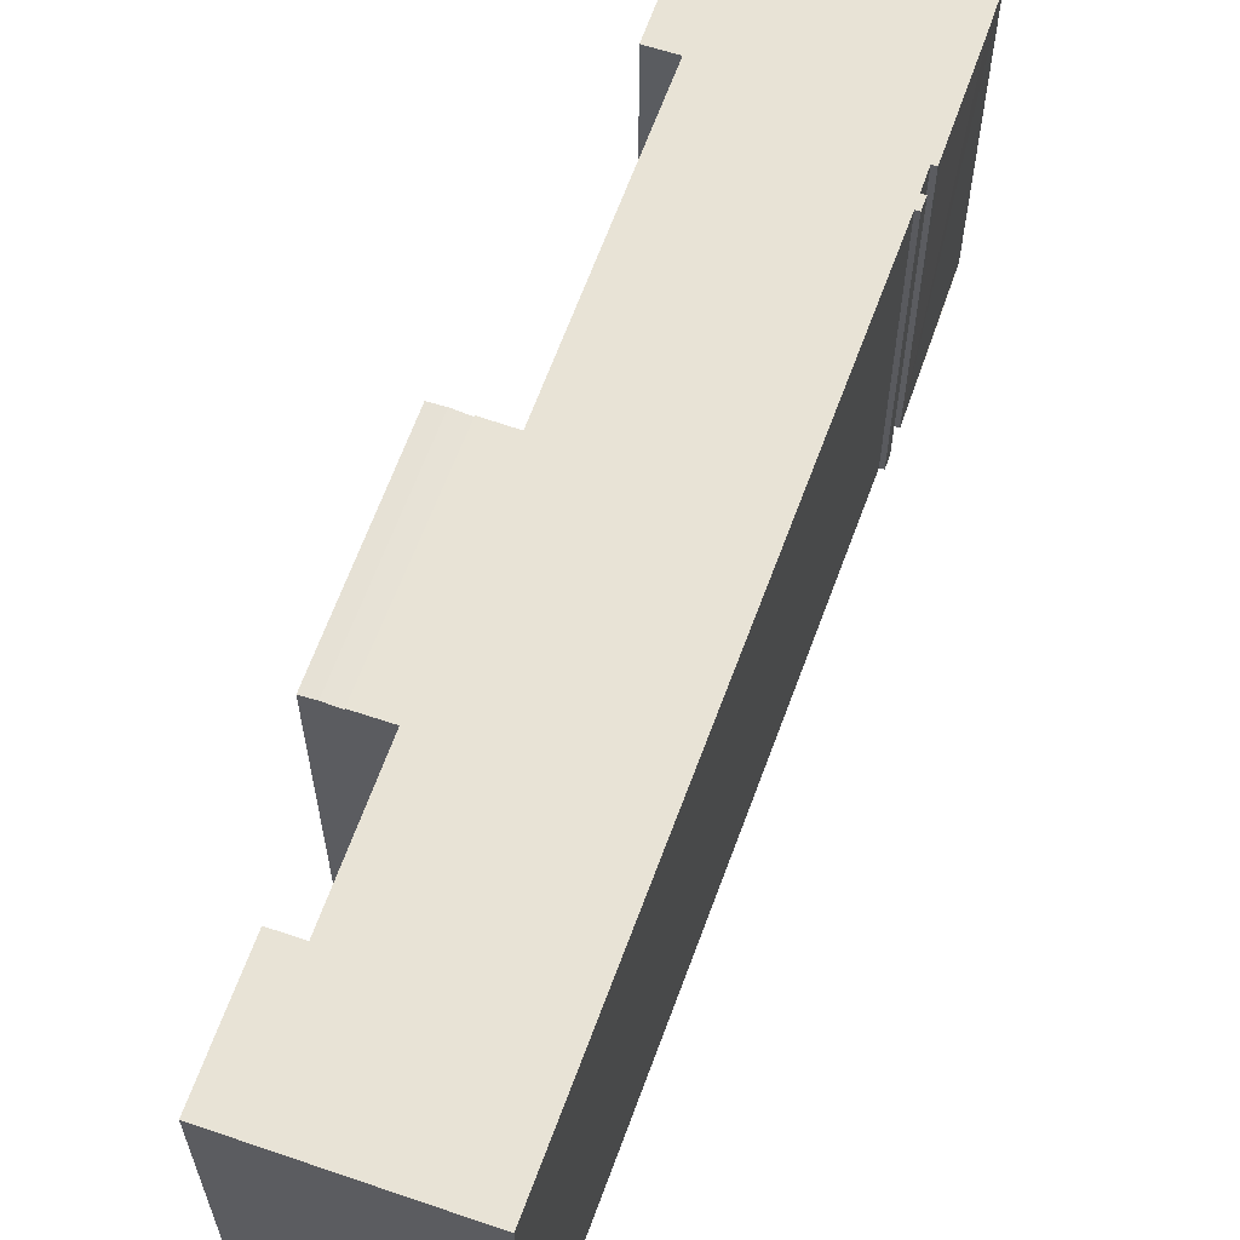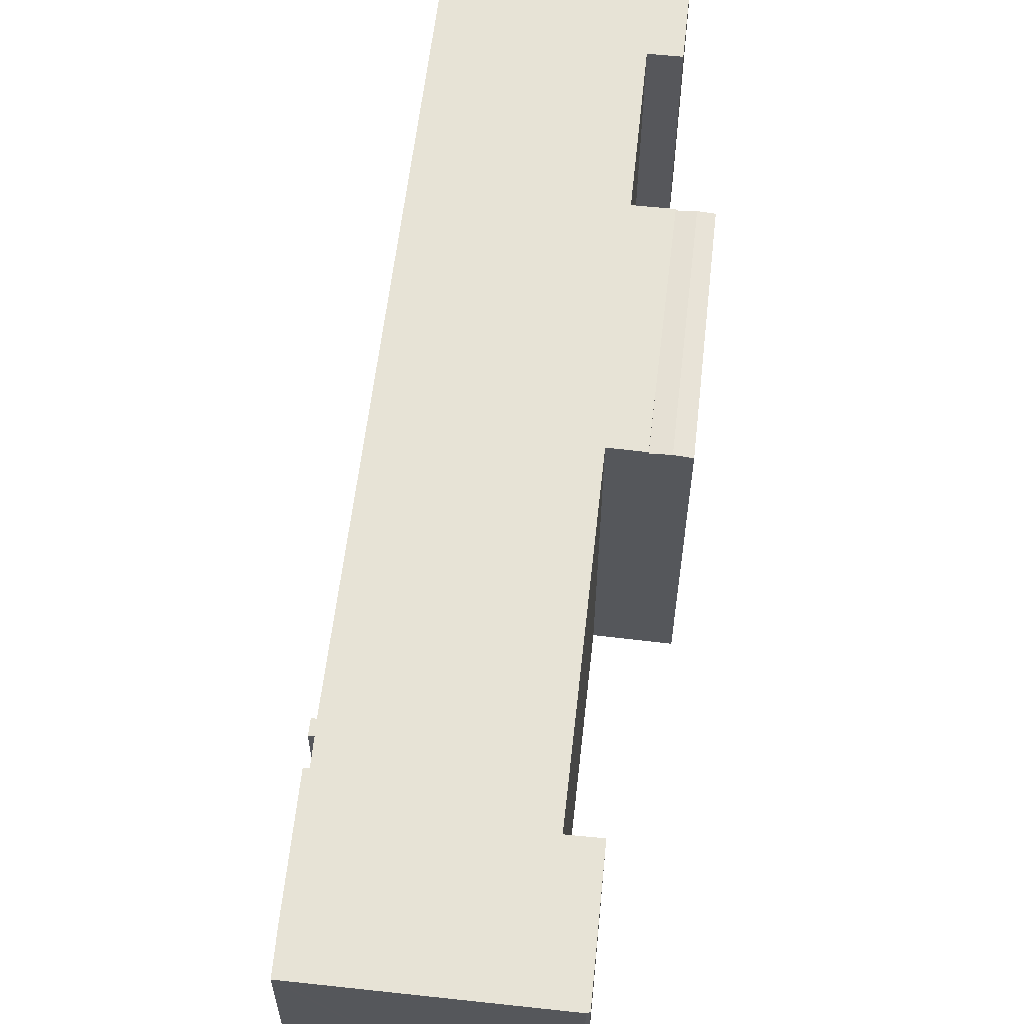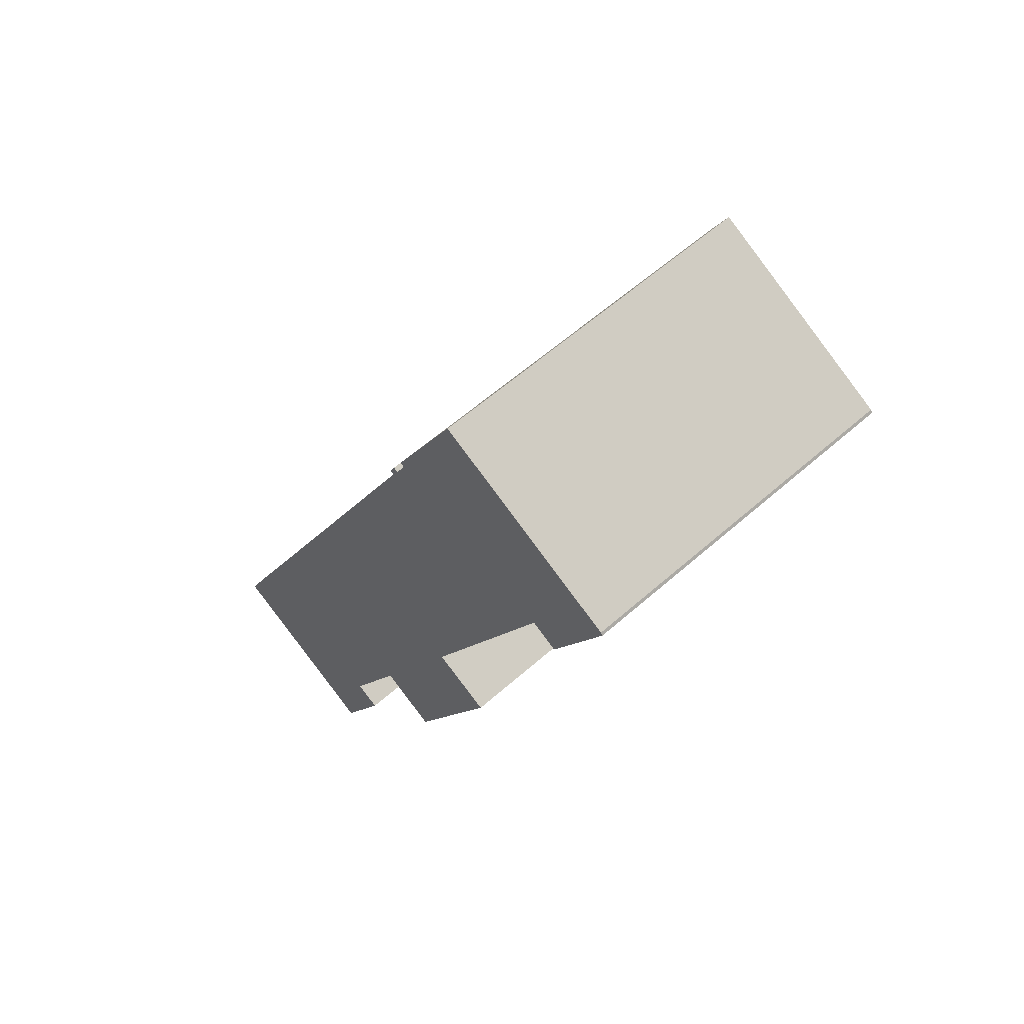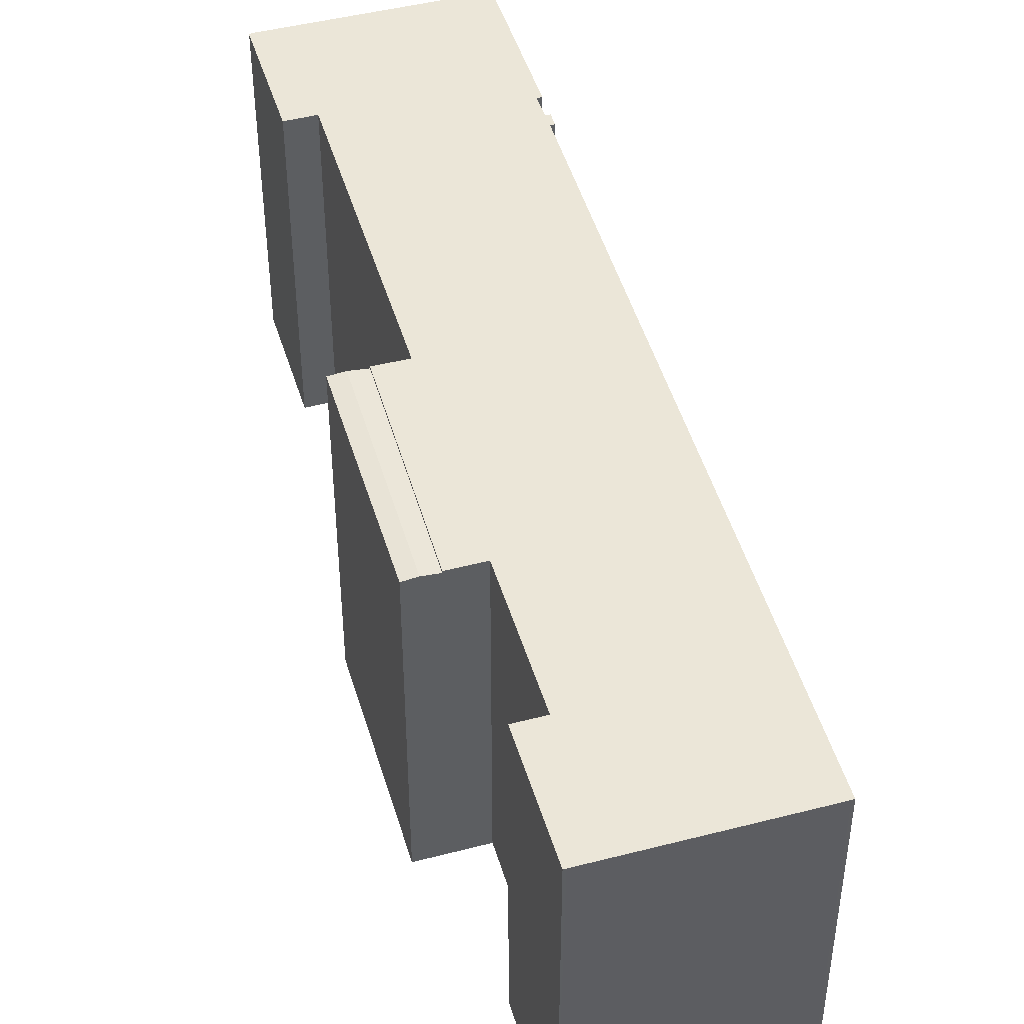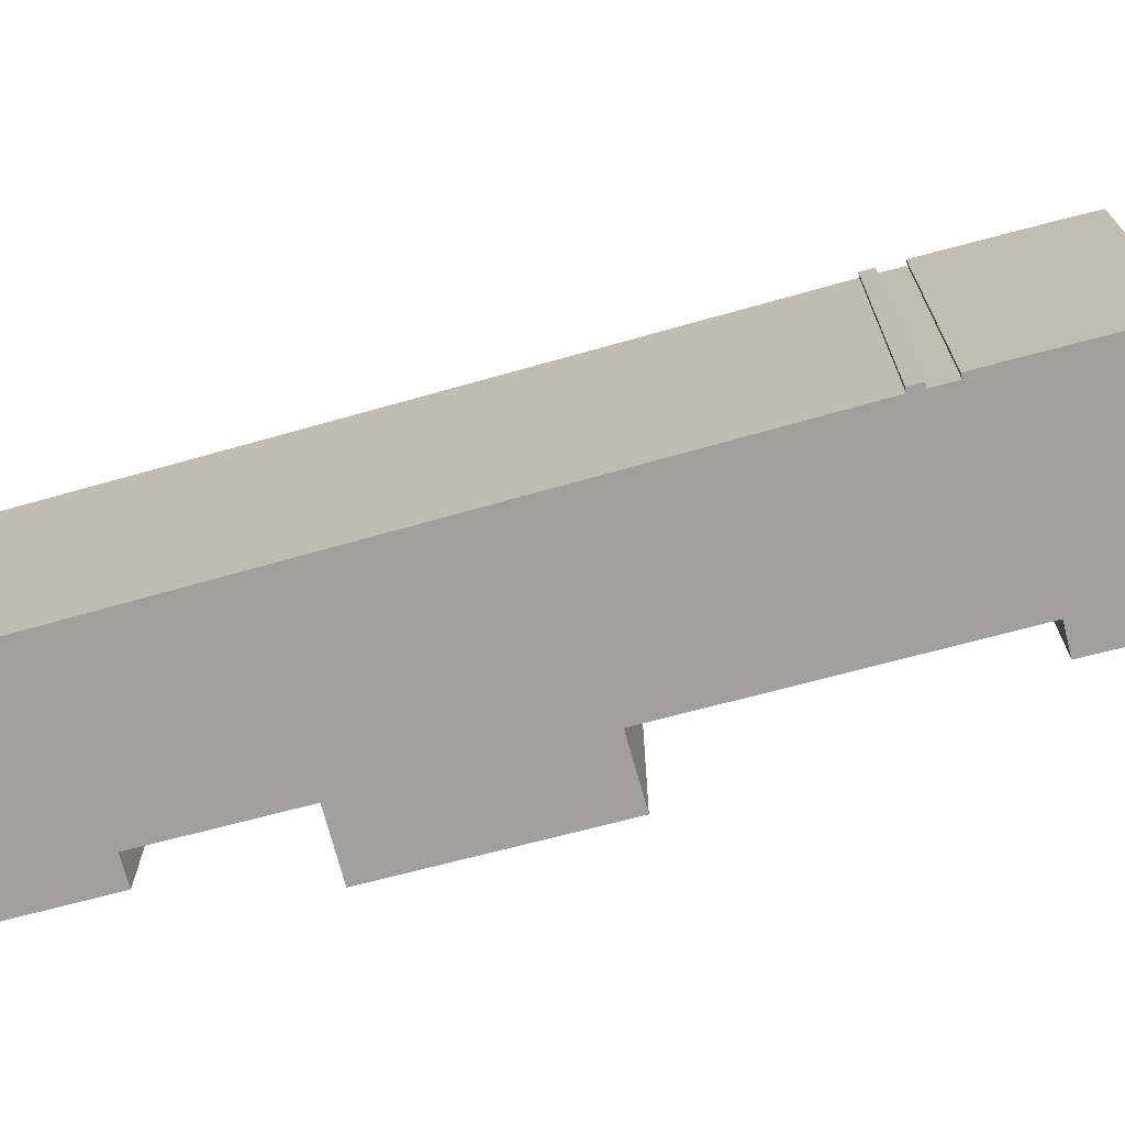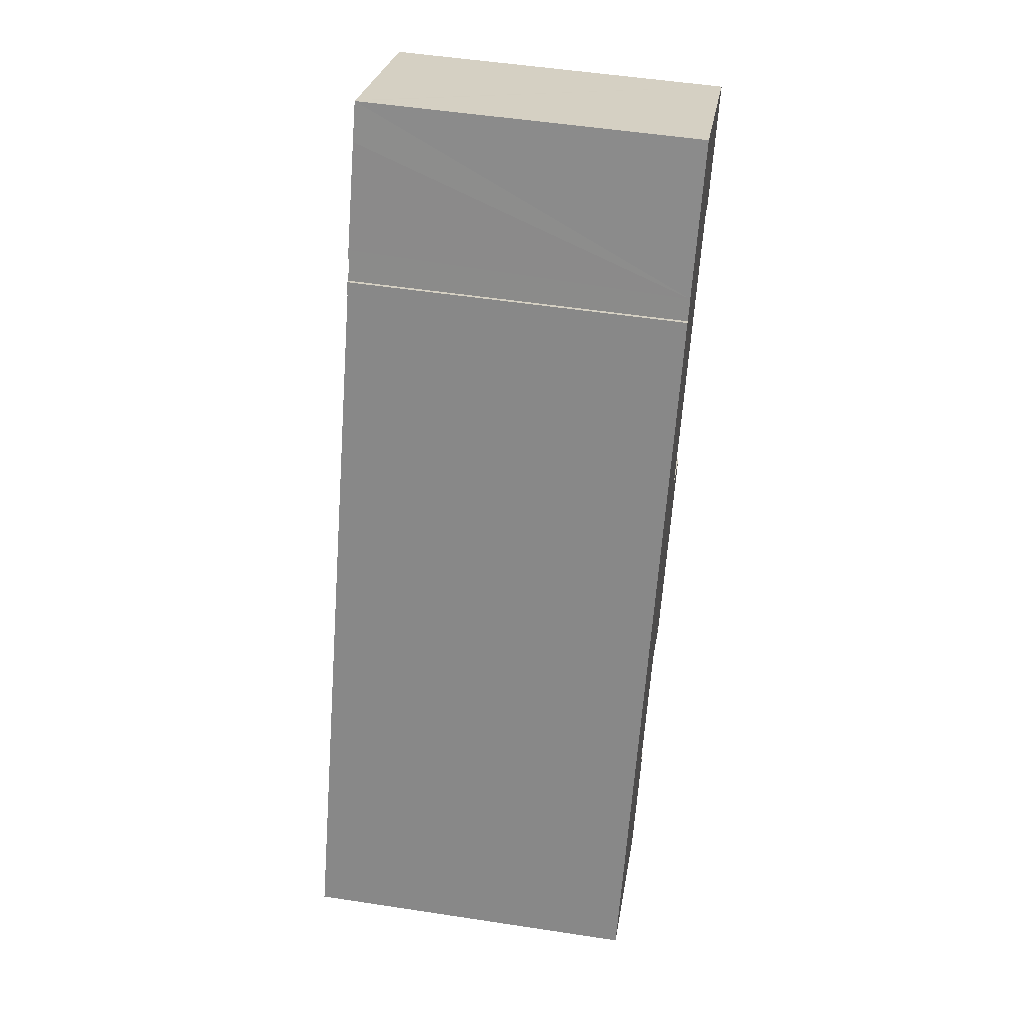
<metadata>
{"format":"obj","ext":"obj","renderer":"f3d","projection":"perspective","resolution":1024,"background":"white","views":[{"elev":62.5,"azim":-134.0,"up":"+Y"},{"elev":62.7,"azim":33.0,"up":"+Y"},{"elev":59.6,"azim":47.8,"up":"+Z"},{"elev":46.6,"azim":-169.5,"up":"+Y"},{"elev":-71.4,"azim":-48.4,"up":"+Y"},{"elev":51.9,"azim":-80.6,"up":"+Z"}]}
</metadata>
<code>
v  15.89 16.47 6.952
v  21.4 16.39 16.24
v  16.53 16.4 6.622
v  20.69 16.48 16.59
v  19.89 16.39 16.98
v  15.7 16.45 7.046
v  15.15 16.39 7.327
v  19.89 -1.04e-15 16.98
v  21.4 -9.946e-16 16.24
v  20.69 -1.016e-15 16.59
v  16.53 -4.055e-16 6.622
v  15.7 -4.314e-16 7.046
v  15.15 -4.486e-16 7.327
v  15.89 -4.257e-16 6.952
v  15.73 16.49 32.85
v  15.82 16.49 33.05
v  16.04 16.49 32.94
v  19.99 16.49 40.86
v  18.93 16.49 39.23
v  19.83 16.49 40.95
v  29.3 16.49 36.18
v  17.2 16.49 35.79
v  16.55 16.49 34.51
v  29.4 16.49 36.06
v  16.36 16.49 34.12
v  29.29 16.49 35.84
v  29.11 16.49 35.5
v  16.58 16.49 34.01
v  26.91 16.49 31.23
v  15.54 16.49 32.45
v  15.72 16.49 32.34
v  25.25 16.49 31.28
v  26.56 16.49 30.6
v  26.58 16.49 30.59
v  13.4 16.49 27.57
v  18.46 16.49 17.73
v  11.95 16.49 24.59
v  11.76 16.49 24.2
v  10.55 16.49 21.71
v  9.43 16.49 19.4
v  6.472 16.49 13.31
v  18.44 16.49 17.69
v  19.89 16.49 16.98
v  15.15 16.49 7.327
v  13.61 16.49 8.119
v  5.809 16.49 11.95
v  4.157 16.49 8.552
v  2.517 16.49 5.179
v  13.56 16.49 8.025
v  11.95 16.49 4.848
v  0.109 16.49 0.225
v  10.34 16.49 1.661
v  11.64 16.49 1.001
v  0 16.49 1.01e-15
v  0.122 16.49 -0.065
v  8.742 16.49 -4.431
v  11.27 16.49 0.27
v  8.983 16.49 -4.243
v  8.858 16.49 -4.49
v  29.3 -2.215e-15 36.18
v  19.99 -2.502e-15 40.86
v  19.83 -2.507e-15 40.95
v  29.4 -2.208e-15 36.06
v  18.44 -1.083e-15 17.69
v  10.34 -1.017e-16 1.661
v  11.64 -6.129e-17 1.001
v  15.82 -2.024e-15 33.05
v  16.04 -2.017e-15 32.94
v  26.91 -1.913e-15 31.23
v  26.58 -1.873e-15 30.59
v  29.29 -2.195e-15 35.84
v  29.11 -2.174e-15 35.5
v  25.25 -1.915e-15 31.28
v  18.46 -1.086e-15 17.73
v  13.61 -4.971e-16 8.119
v  11.95 -2.969e-16 4.848
v  13.56 -4.914e-16 8.025
v  8.983 2.598e-16 -4.243
v  8.858 2.749e-16 -4.49
v  11.27 -1.653e-17 0.27
v  26.56 -1.874e-15 30.6
v  0.122 3.98e-18 -0.065
v  8.742 2.713e-16 -4.431
v  0 0 0
v  15.72 -1.98e-15 32.34
v  15.54 -1.987e-15 32.45
v  16.58 -2.082e-15 34.01
v  16.36 -2.089e-15 34.12
v  0.109 -1.378e-17 0.225
v  2.517 -3.171e-16 5.179
v  4.157 -5.237e-16 8.552
v  5.809 -7.317e-16 11.95
v  6.472 -8.153e-16 13.31
v  9.43 -1.188e-15 19.4
v  10.55 -1.329e-15 21.71
v  11.76 -1.482e-15 24.2
v  11.95 -1.506e-15 24.59
v  13.4 -1.688e-15 27.57
v  15.73 -2.012e-15 32.85
v  16.55 -2.113e-15 34.51
v  17.2 -2.191e-15 35.79
v  18.93 -2.402e-15 39.23
g defaultobject
f 1 2 3
f 2 1 4
f 5 6 7
f 6 5 1
f 1 5 4
f 5 2 4
f 2 5 8
f 2 8 9
f 9 8 10
f 2 11 3
f 11 2 9
f 3 6 1
f 6 3 7
f 7 3 11
f 7 11 12
f 7 12 13
f 12 11 14
f 13 5 7
f 5 13 8
f 10 11 9
f 11 10 8
f 11 8 14
f 14 8 13
f 14 13 12
f 15 16 17
f 18 19 20
f 19 18 21
f 19 21 22
f 22 21 23
f 23 21 24
f 23 24 25
f 25 24 26
f 25 26 27
f 25 27 28
f 28 27 17
f 17 27 29
f 17 29 15
f 15 29 30
f 30 29 31
f 31 29 32
f 32 29 33
f 33 29 34
f 32 35 31
f 35 32 36
f 35 36 37
f 37 36 38
f 38 36 39
f 39 36 40
f 40 36 41
f 41 36 42
f 41 42 43
f 41 43 44
f 41 44 45
f 41 45 46
f 46 45 47
f 45 48 47
f 48 45 49
f 48 49 50
f 48 50 51
f 51 50 52
f 51 52 53
f 51 53 54
f 54 53 55
f 55 53 56
f 56 53 57
f 56 57 58
f 56 58 59
f 18 60 21
f 60 18 20
f 60 20 61
f 61 20 62
f 60 24 21
f 24 60 63
f 64 43 42
f 43 64 8
f 65 53 52
f 53 65 66
f 67 17 16
f 17 67 68
f 63 26 24
f 26 63 27
f 27 63 29
f 29 63 34
f 34 63 69
f 34 69 70
f 69 63 71
f 69 71 72
f 73 36 32
f 36 73 42
f 42 73 64
f 64 73 74
f 8 44 43
f 44 8 13
f 75 49 45
f 49 75 50
f 50 75 52
f 52 75 65
f 65 75 76
f 76 75 77
f 66 57 53
f 57 66 58
f 58 66 59
f 59 66 78
f 59 78 79
f 78 66 80
f 70 33 34
f 33 70 32
f 32 70 73
f 73 70 81
f 13 45 44
f 45 13 75
f 79 56 59
f 56 79 55
f 55 79 82
f 82 79 83
f 82 54 55
f 54 82 84
f 85 30 31
f 30 85 86
f 87 25 28
f 25 87 88
f 84 51 54
f 51 84 48
f 48 84 47
f 47 84 46
f 46 84 89
f 46 89 90
f 46 90 41
f 41 90 40
f 40 90 91
f 40 91 92
f 40 92 39
f 39 92 38
f 38 92 93
f 38 93 94
f 38 94 37
f 37 94 35
f 35 94 31
f 31 94 95
f 31 95 96
f 31 96 85
f 85 96 97
f 85 97 98
f 86 15 30
f 15 86 16
f 16 86 67
f 67 86 99
f 68 28 17
f 28 68 87
f 88 23 25
f 23 88 22
f 22 88 19
f 19 88 20
f 20 88 62
f 62 88 100
f 62 100 101
f 62 101 102
f 99 68 67
f 91 75 92
f 75 91 77
f 77 91 76
f 76 91 65
f 65 91 90
f 65 90 66
f 66 90 80
f 80 90 89
f 80 89 78
f 78 89 84
f 78 84 83
f 78 83 79
f 83 84 82
f 100 73 101
f 73 100 74
f 74 100 87
f 87 100 88
f 74 87 68
f 74 68 99
f 74 99 85
f 85 99 86
f 74 85 98
f 74 98 97
f 74 97 96
f 74 96 95
f 74 95 94
f 74 94 64
f 64 94 8
f 8 94 13
f 13 94 93
f 13 93 75
f 75 93 92
f 102 61 62
f 61 102 60
f 60 102 63
f 63 102 71
f 71 102 72
f 72 102 69
f 69 102 101
f 69 101 70
f 70 101 73
f 70 73 81

</code>
